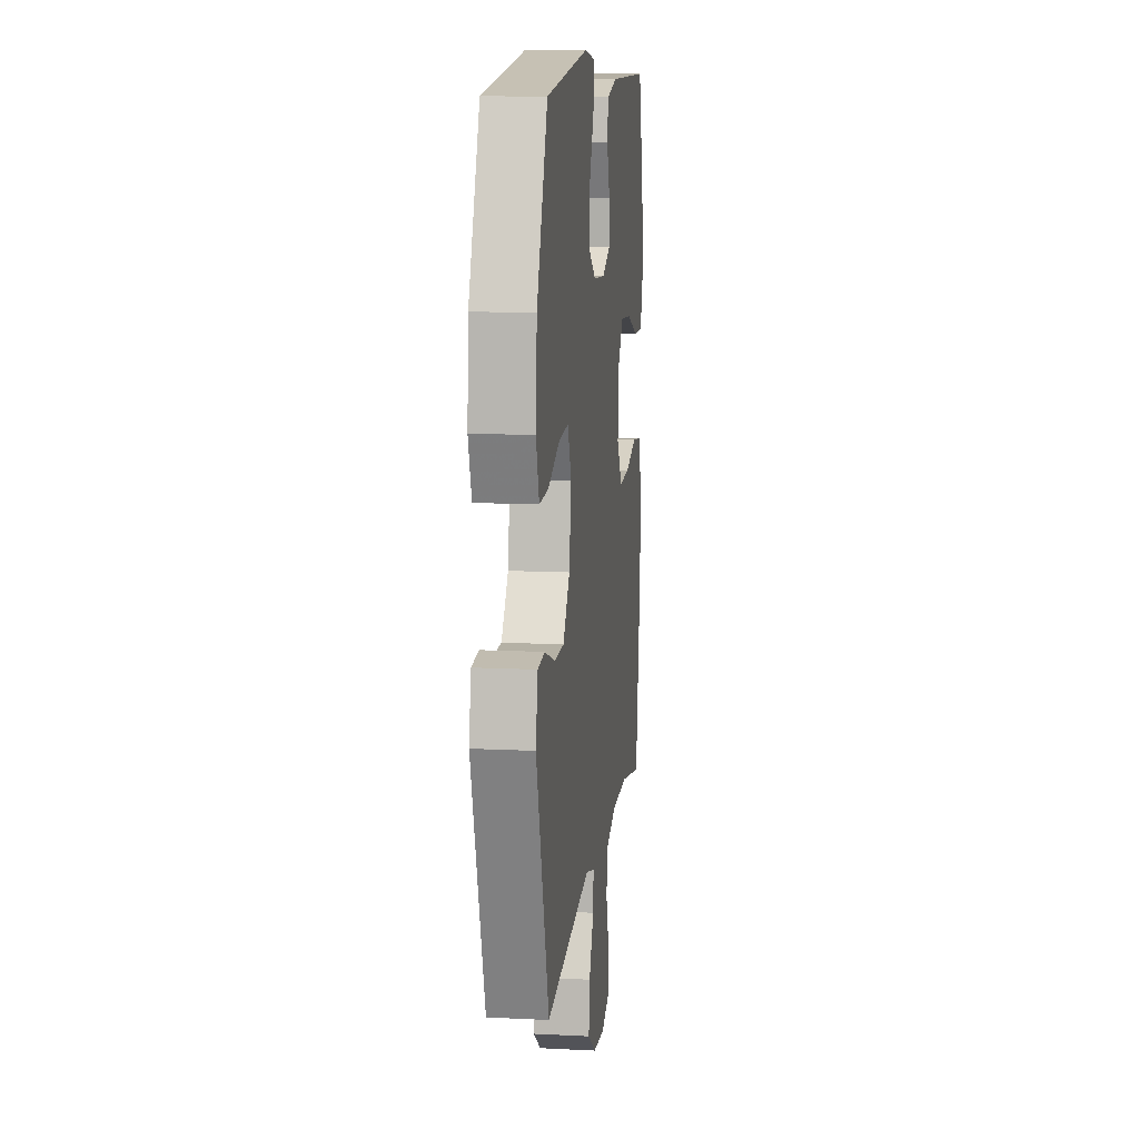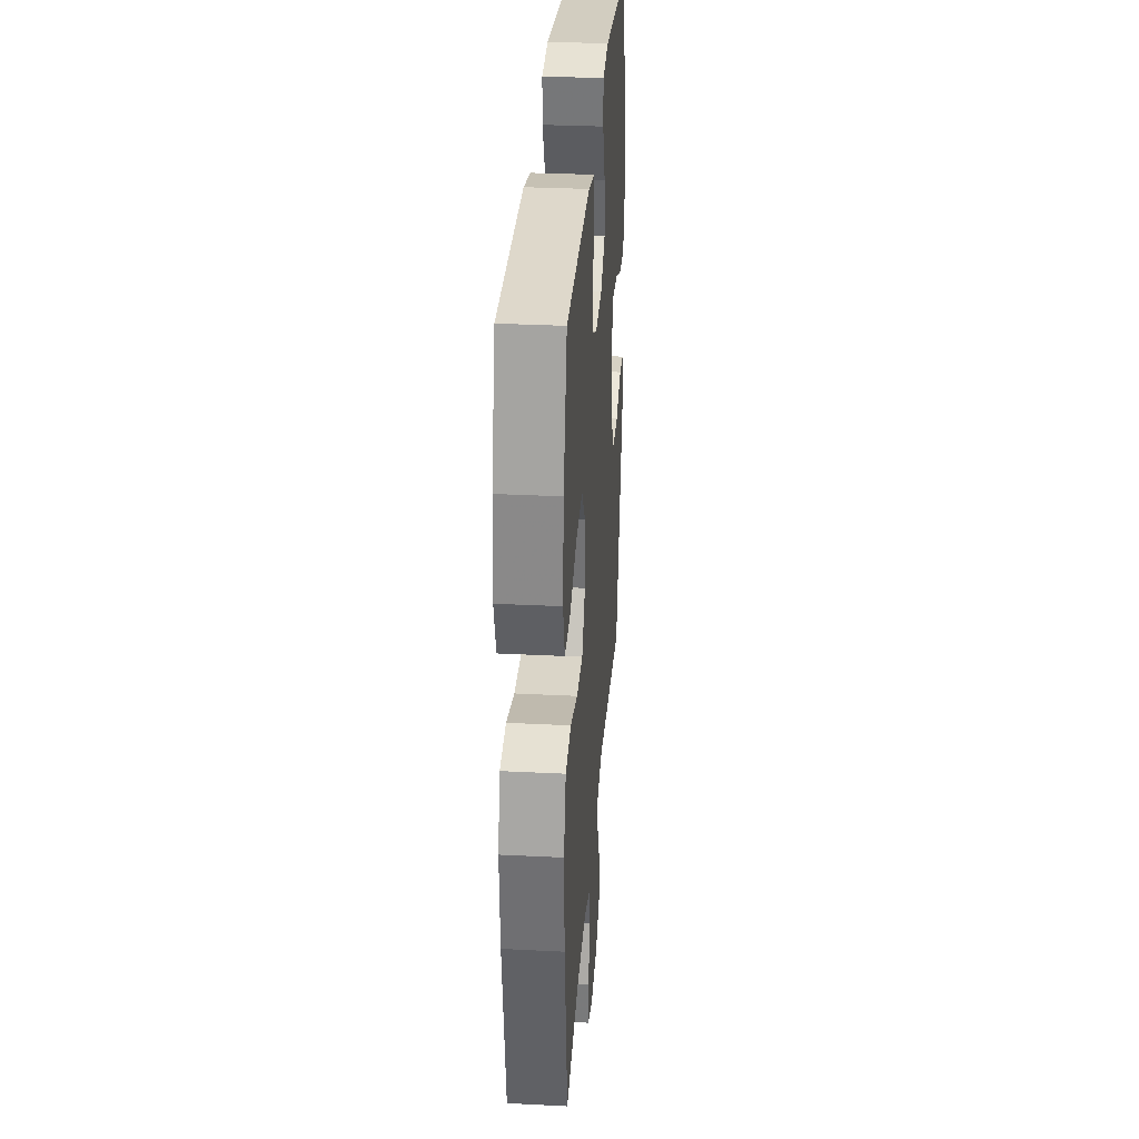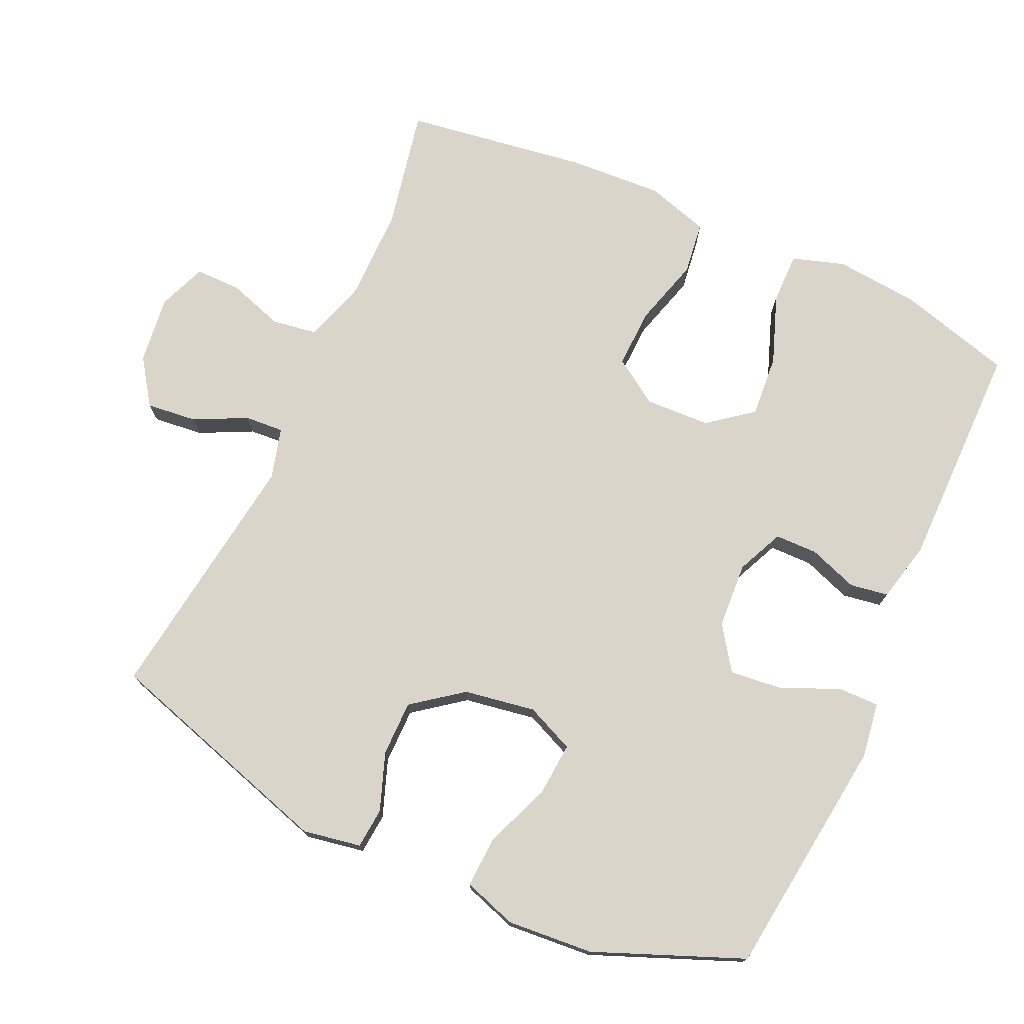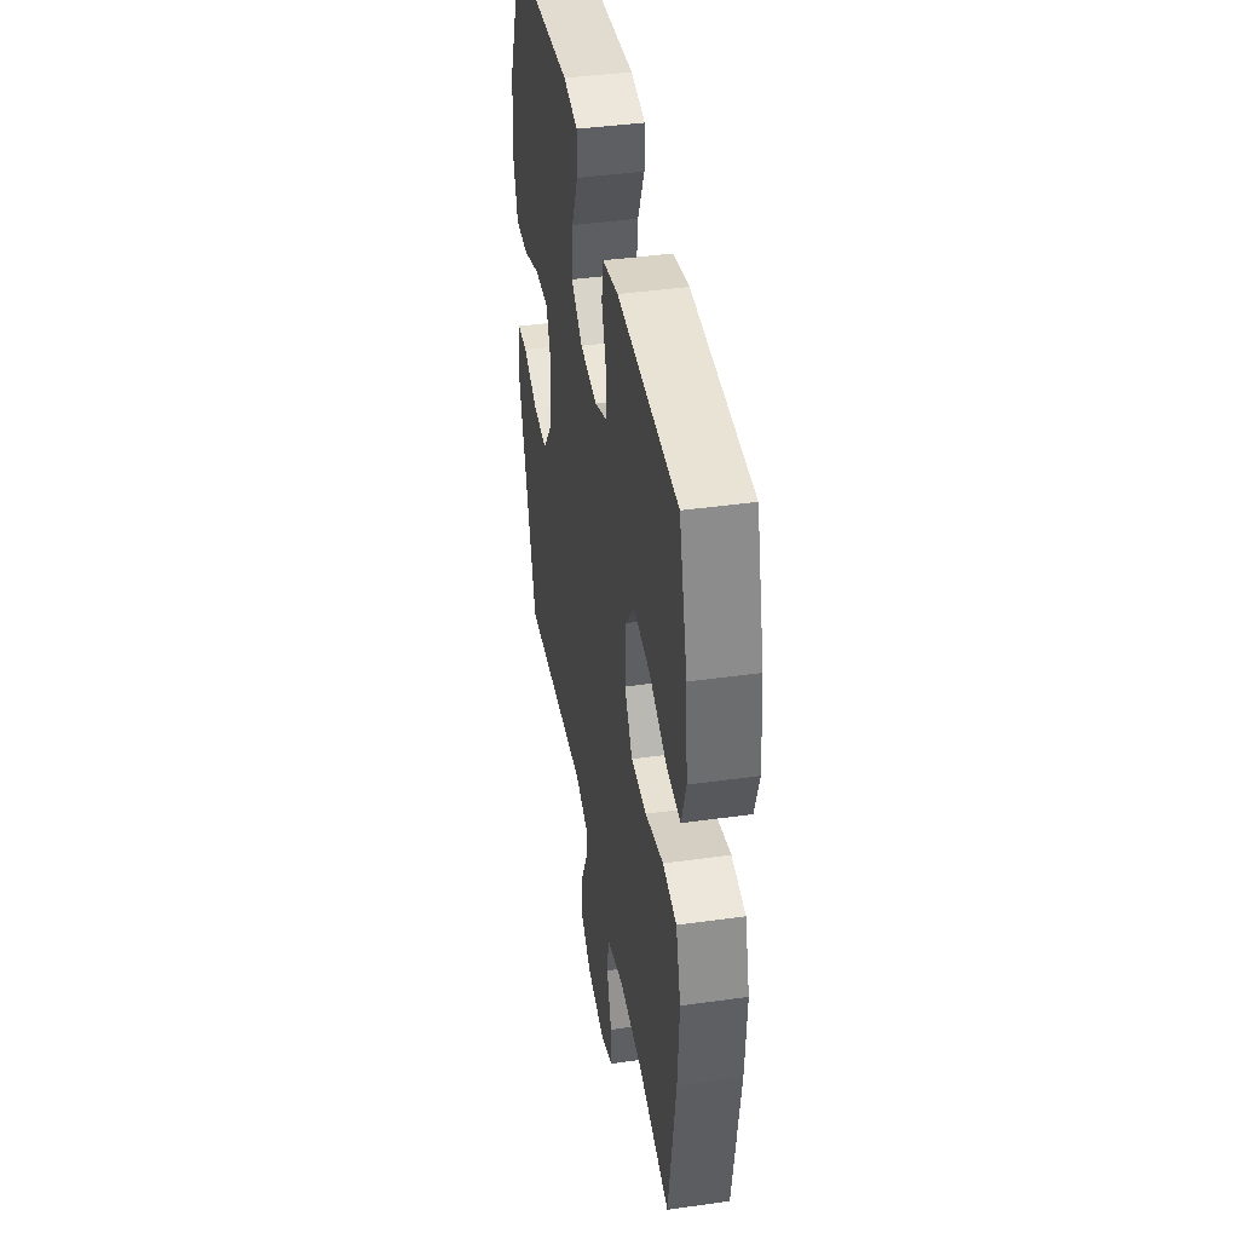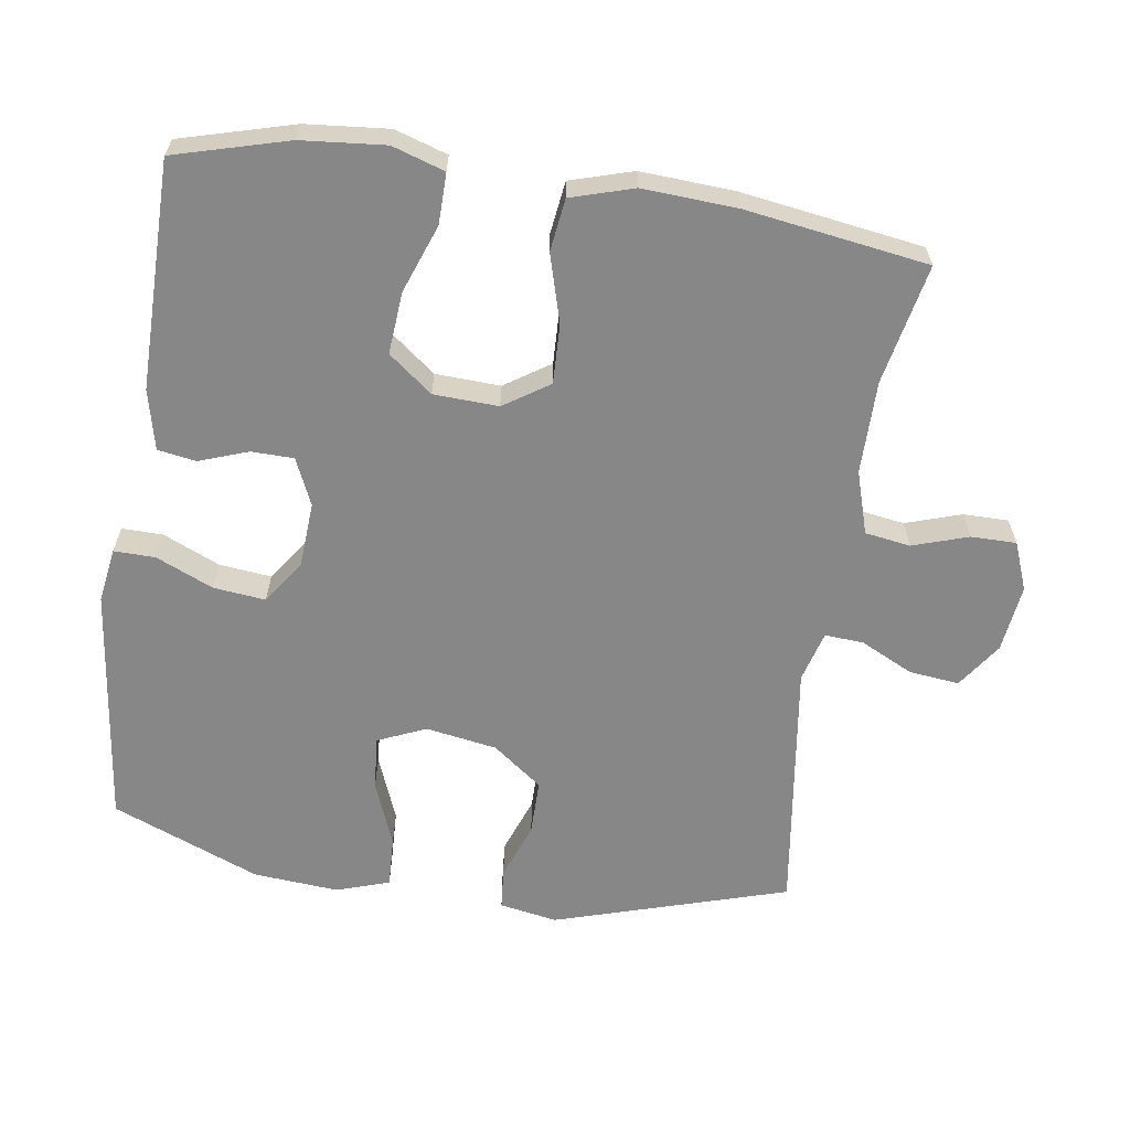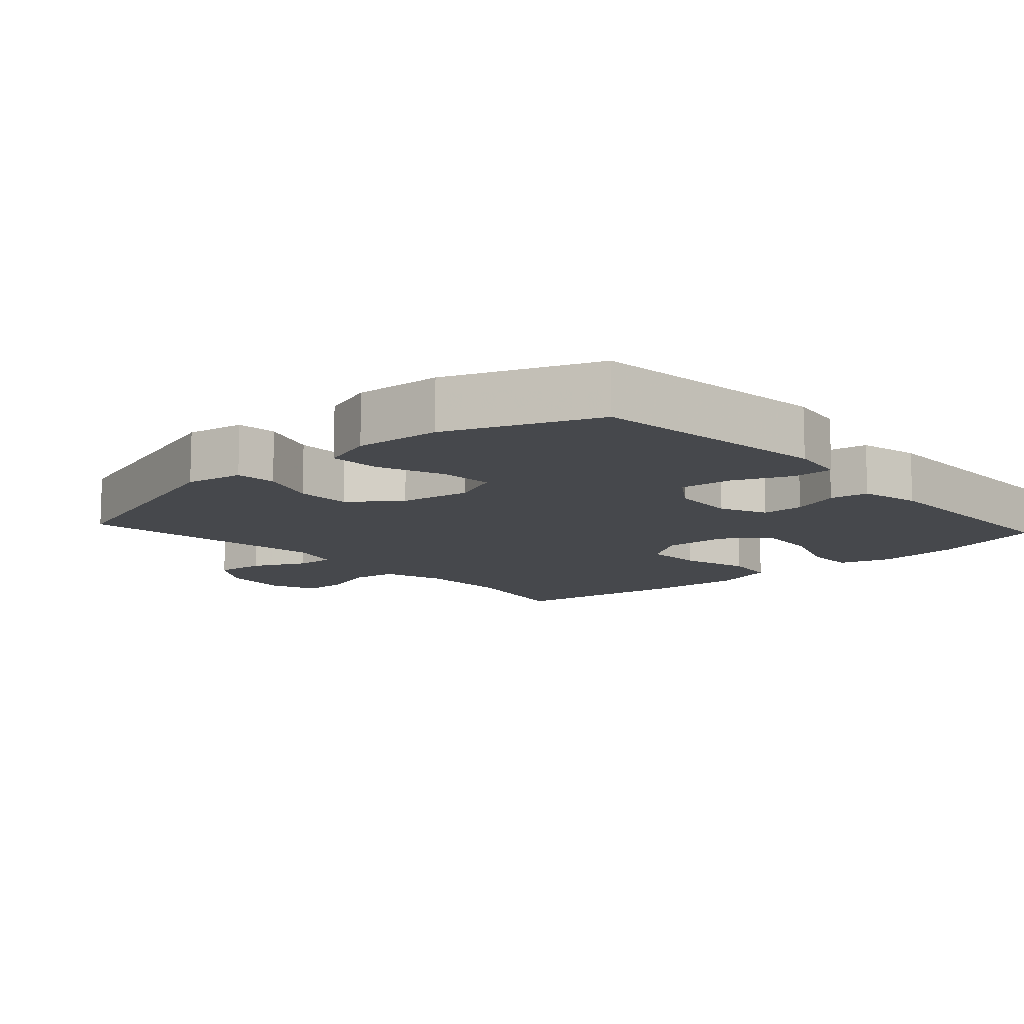
<metadata>
{"format":"obj","ext":"obj","renderer":"f3d","projection":"perspective","resolution":1024,"background":"white","views":[{"elev":11.8,"azim":-83.1,"up":"+Z"},{"elev":31.4,"azim":94.1,"up":"+Z"},{"elev":74.7,"azim":-65.4,"up":"+Y"},{"elev":41.8,"azim":80.4,"up":"+Z"},{"elev":-62.6,"azim":81.5,"up":"+Y"},{"elev":-11.4,"azim":-47.8,"up":"+Y"}]}
</metadata>
<code>
v 0.5 0.07 -0.5
v 0.328 0.07 -0.465
v 0.195 0.07 -0.465
v 0.105 0.07 -0.493
v 0.095 0.07 -0.558
v 0.121 0.07 -0.638
v 0.121 0.07 -0.703
v 0.052 0.07 -0.73
v -0.045 0.07 -0.718
v -0.11 0.07 -0.673
v -0.102 0.07 -0.601
v -0.065 0.07 -0.526
v -0.061 0.07 -0.47
v -0.134 0.07 -0.45
v -0.5 0.07 -0.5
v -0.602 0.07 -0.165
v -0.587 0.07 -0.082
v -0.529 0.07 -0.077
v -0.447 0.07 -0.107
v -0.368 0.07 -0.107
v -0.314 0.07 -0.036
v -0.297 0.07 0.066
v -0.327 0.07 0.135
v -0.404 0.07 0.129
v -0.498 0.07 0.092
v -0.571 0.07 0.089
v -0.596 0.07 0.165
v -0.586 0.07 0.288
v -0.5 0.07 0.5
v -0.155 0.07 0.542
v -0.076 0.07 0.53
v -0.077 0.07 0.471
v -0.113 0.07 0.389
v -0.121 0.07 0.314
v -0.059 0.07 0.271
v 0.035 0.07 0.265
v 0.102 0.07 0.295
v 0.103 0.07 0.356
v 0.078 0.07 0.426
v 0.087 0.07 0.481
v 0.173 0.07 0.501
v 0.5 0.07 0.5
v 0.545 0.07 0.337
v 0.556 0.07 0.217
v 0.532 0.07 0.142
v 0.459 0.07 0.143
v 0.361 0.07 0.179
v 0.272 0.07 0.186
v 0.223 0.07 0.123
v 0.219 0.07 0.03
v 0.262 0.07 -0.035
v 0.347 0.07 -0.032
v 0.445 0.07 -0.004
v 0.52 0.07 -0.014
v 0.547 0.07 -0.104
v 0.539 0.07 -0.239
v 0.5 0 -0.5
v 0.328 0 -0.465
v 0.195 0 -0.465
v 0.105 0 -0.493
v 0.095 0 -0.558
v 0.121 0 -0.638
v 0.121 0 -0.703
v 0.052 0 -0.73
v -0.045 0 -0.718
v -0.11 0 -0.673
v -0.102 0 -0.601
v -0.065 0 -0.526
v -0.061 0 -0.47
v -0.134 0 -0.45
v -0.5 0 -0.5
v -0.602 0 -0.165
v -0.587 0 -0.082
v -0.529 0 -0.077
v -0.447 0 -0.107
v -0.368 0 -0.107
v -0.314 0 -0.036
v -0.297 0 0.066
v -0.327 0 0.135
v -0.404 0 0.129
v -0.498 0 0.092
v -0.571 0 0.089
v -0.596 0 0.165
v -0.586 0 0.288
v -0.5 0 0.5
v -0.155 0 0.542
v -0.076 0 0.53
v -0.077 0 0.471
v -0.113 0 0.389
v -0.121 0 0.314
v -0.059 0 0.271
v 0.035 0 0.265
v 0.102 0 0.295
v 0.103 0 0.356
v 0.078 0 0.426
v 0.087 0 0.481
v 0.173 0 0.501
v 0.5 0 0.5
v 0.545 0 0.337
v 0.556 0 0.217
v 0.532 0 0.142
v 0.459 0 0.143
v 0.361 0 0.179
v 0.272 0 0.186
v 0.223 0 0.123
v 0.219 0 0.03
v 0.262 0 -0.035
v 0.347 0 -0.032
v 0.445 0 -0.004
v 0.52 0 -0.014
v 0.547 0 -0.104
v 0.539 0 -0.239
f 55 56 1 2
f 52 53 54 55
f 51 52 55 2
f 50 51 2 3
f 49 50 3 4
f 44 45 46 47
f 44 47 48
f 43 44 48
f 42 43 48
f 41 42 48 49
f 38 39 40 41
f 37 38 41 49
f 30 31 32 33
f 30 33 34
f 29 30 34
f 28 29 34 35
f 24 25 26 27
f 23 24 27 28
f 16 17 18 19
f 14 15 16 19
f 13 14 19 20
f 9 10 11 12
f 9 12 13
f 8 9 13
f 5 6 7 8
f 4 5 8 13
f 36 37 49 4
f 23 28 35 36
f 22 23 36 4
f 4 13 20 21
f 4 21 22
f 58 57 112 111
f 111 110 109 108
f 58 111 108 107
f 59 58 107 106
f 60 59 106 105
f 103 102 101 100
f 104 103 100
f 104 100 99
f 104 99 98
f 105 104 98 97
f 97 96 95 94
f 105 97 94 93
f 89 88 87 86
f 90 89 86
f 90 86 85
f 91 90 85 84
f 83 82 81 80
f 84 83 80 79
f 75 74 73 72
f 75 72 71 70
f 76 75 70 69
f 68 67 66 65
f 69 68 65
f 69 65 64
f 64 63 62 61
f 69 64 61 60
f 60 105 93 92
f 92 91 84 79
f 60 92 79 78
f 77 76 69 60
f 78 77 60
f 1 57 58 2
f 2 58 59 3
f 3 59 60 4
f 4 60 61 5
f 5 61 62 6
f 6 62 63 7
f 7 63 64 8
f 8 64 65 9
f 9 65 66 10
f 10 66 67 11
f 11 67 68 12
f 12 68 69 13
f 13 69 70 14
f 14 70 71 15
f 15 71 72 16
f 16 72 73 17
f 17 73 74 18
f 18 74 75 19
f 19 75 76 20
f 20 76 77 21
f 21 77 78 22
f 22 78 79 23
f 23 79 80 24
f 24 80 81 25
f 25 81 82 26
f 26 82 83 27
f 27 83 84 28
f 28 84 85 29
f 29 85 86 30
f 30 86 87 31
f 31 87 88 32
f 32 88 89 33
f 33 89 90 34
f 34 90 91 35
f 35 91 92 36
f 36 92 93 37
f 37 93 94 38
f 38 94 95 39
f 39 95 96 40
f 40 96 97 41
f 41 97 98 42
f 42 98 99 43
f 43 99 100 44
f 44 100 101 45
f 45 101 102 46
f 46 102 103 47
f 47 103 104 48
f 48 104 105 49
f 49 105 106 50
f 50 106 107 51
f 51 107 108 52
f 52 108 109 53
f 53 109 110 54
f 54 110 111 55
f 55 111 112 56
f 56 112 57 1

</code>
